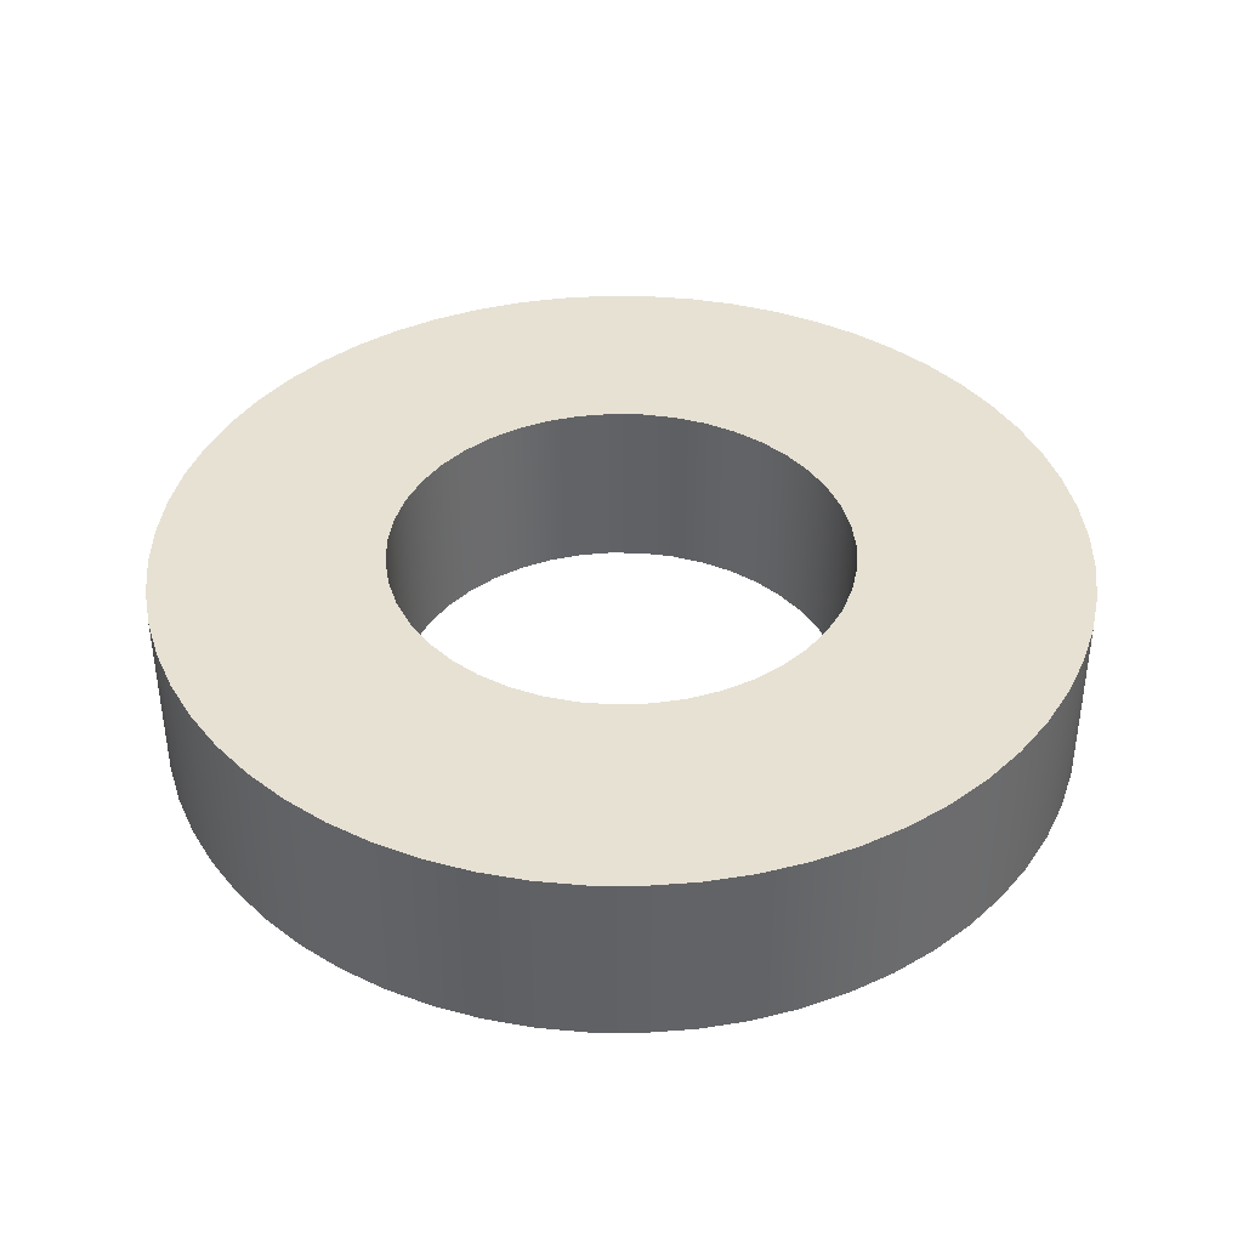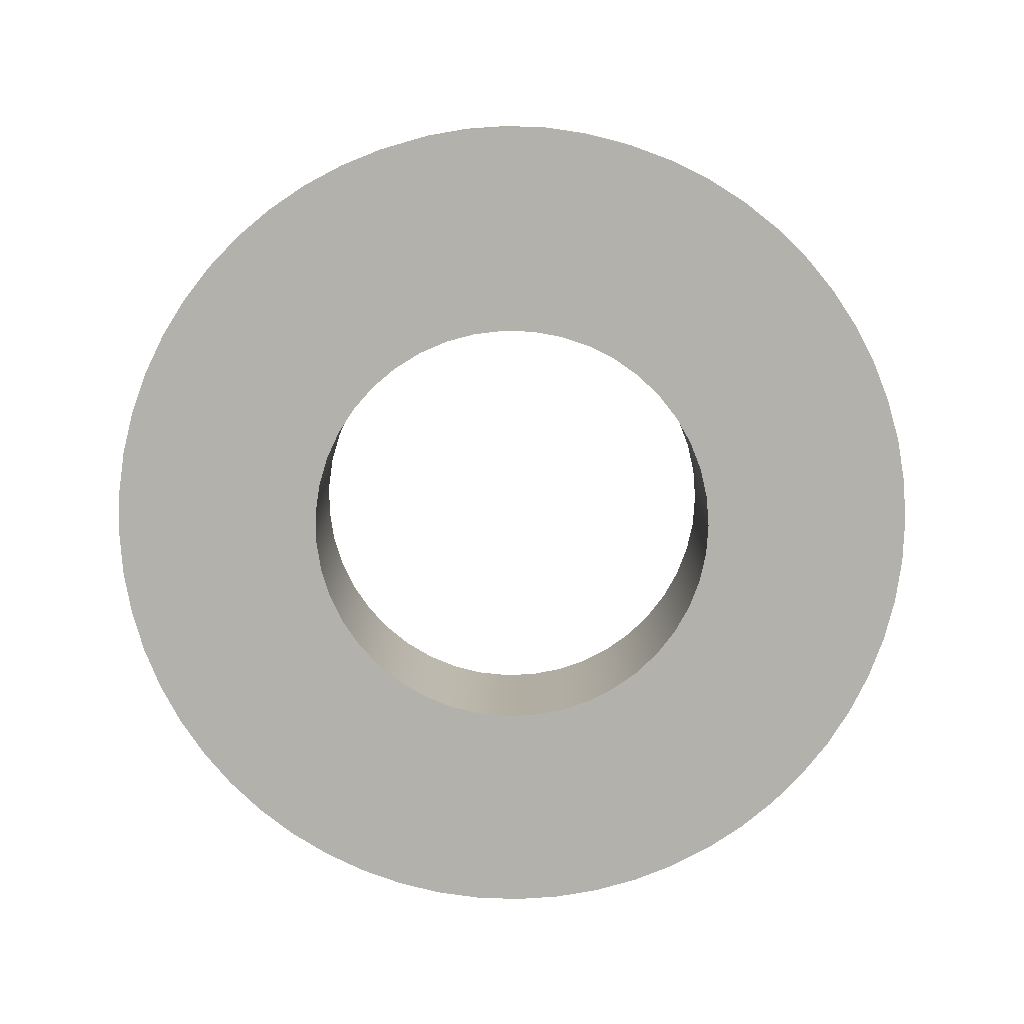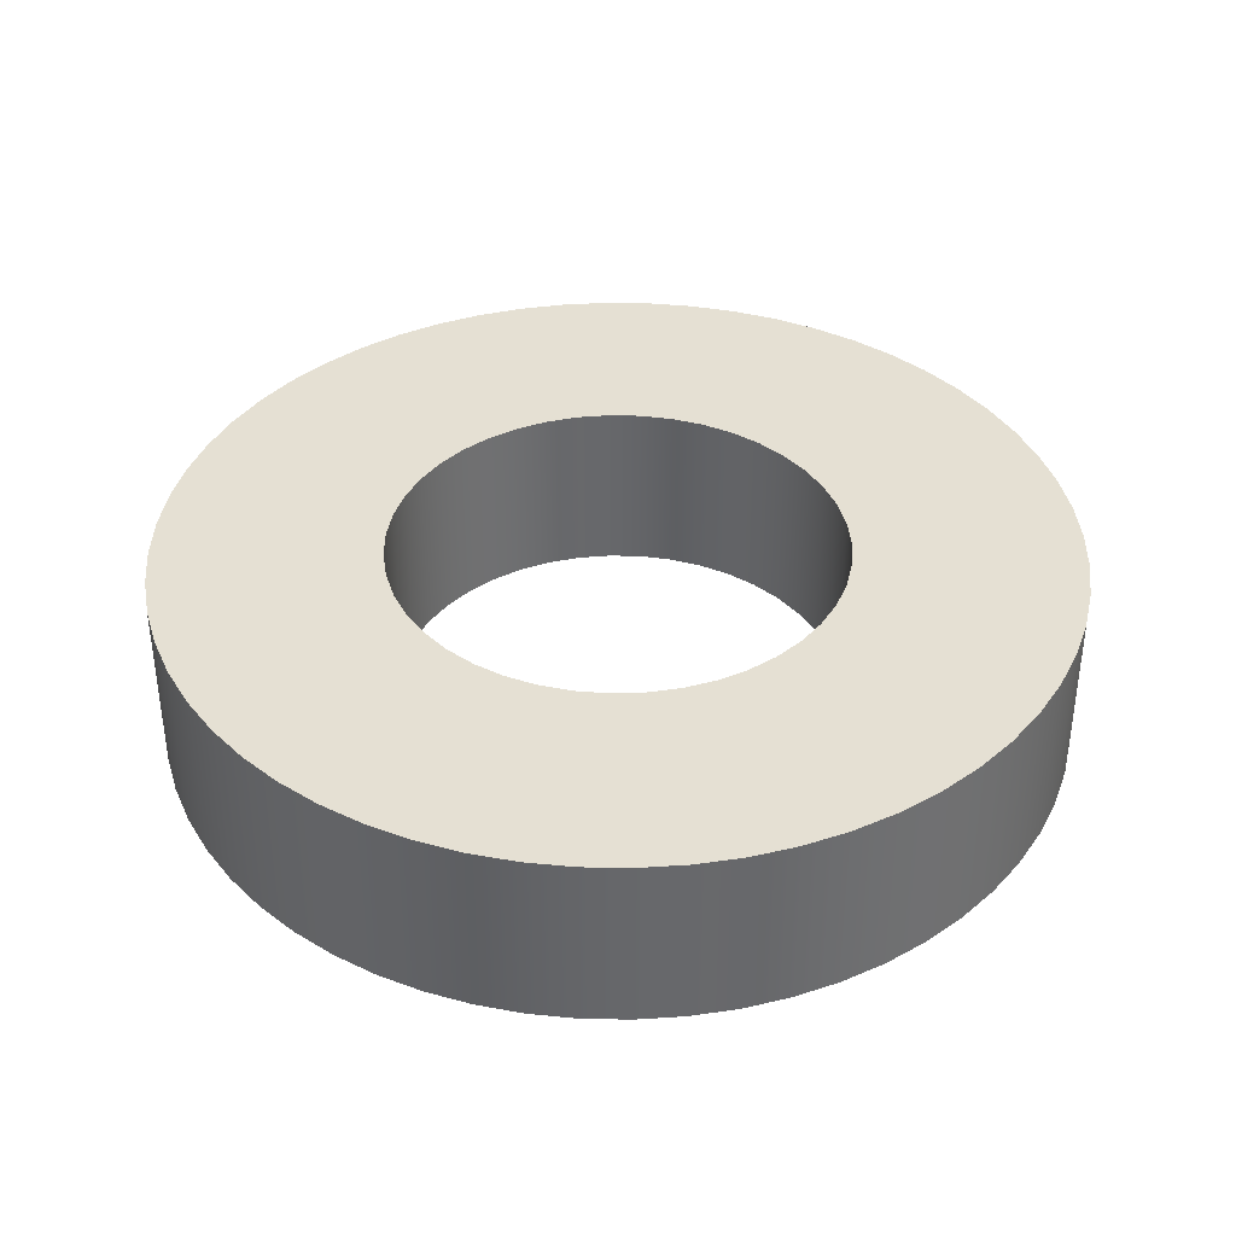
<metadata>
{"format":"obj","ext":"obj","renderer":"f3d","projection":"perspective","resolution":1024,"background":"white","views":[{"elev":39.5,"azim":-38.4,"up":"+Y"},{"elev":-79.1,"azim":12.9,"up":"+Y"},{"elev":37.9,"azim":-79.7,"up":"+Y"}]}
</metadata>
<code>
v -0.125 0.1 1.531e-17
v -0.1237 0.1 0.0182
v -0.1197 0.1 0.03601
v -0.1132 0.1 0.05306
v -0.1042 0.1 0.06897
v -0.0931 0.1 0.08341
v -0.07996 0.1 0.09608
v -0.06512 0.1 0.1067
v -0.04889 0.1 0.115
v -0.03162 0.1 0.1209
v -0.01367 0.1 0.1243
v 0.004565 0.1 0.1249
v 0.0227 0.1 0.1229
v 0.04036 0.1 0.1183
v 0.05716 0.1 0.1112
v 0.07273 0.1 0.1017
v 0.08676 0.1 0.08999
v 0.09894 0.1 0.0764
v 0.109 0.1 0.06118
v 0.1168 0.1 0.04465
v 0.122 0.1 0.02718
v 0.1247 0.1 0.009124
v 0.1247 0.1 -0.009124
v 0.122 0.1 -0.02718
v 0.1168 0.1 -0.04465
v 0.109 0.1 -0.06118
v 0.09894 0.1 -0.0764
v 0.08676 0.1 -0.08999
v 0.07273 0.1 -0.1017
v 0.05716 0.1 -0.1112
v 0.04036 0.1 -0.1183
v 0.0227 0.1 -0.1229
v 0.004565 0.1 -0.1249
v -0.01367 0.1 -0.1243
v -0.03162 0.1 -0.1209
v -0.04889 0.1 -0.115
v -0.06512 0.1 -0.1067
v -0.07996 0.1 -0.09608
v -0.0931 0.1 -0.08341
v -0.1042 0.1 -0.06897
v -0.1132 0.1 -0.05306
v -0.1197 0.1 -0.03601
v -0.1237 0.1 -0.0182
v -0.125 0 1.531e-17
v -0.1237 0 -0.0182
v -0.1197 0 -0.03601
v -0.1132 0 -0.05306
v -0.1042 0 -0.06897
v -0.0931 0 -0.08341
v -0.07996 0 -0.09608
v -0.06512 0 -0.1067
v -0.04889 0 -0.115
v -0.03162 0 -0.1209
v -0.01367 0 -0.1243
v 0.004565 0 -0.1249
v 0.0227 0 -0.1229
v 0.04036 0 -0.1183
v 0.05716 0 -0.1112
v 0.07273 0 -0.1017
v 0.08676 0 -0.08999
v 0.09894 0 -0.0764
v 0.109 0 -0.06118
v 0.1168 0 -0.04465
v 0.122 0 -0.02718
v 0.1247 0 -0.009124
v 0.1247 0 0.009124
v 0.122 0 0.02718
v 0.1168 0 0.04465
v 0.109 0 0.06118
v 0.09894 0 0.0764
v 0.08676 0 0.08999
v 0.07273 0 0.1017
v 0.05716 0 0.1112
v 0.04036 0 0.1183
v 0.0227 0 0.1229
v 0.004565 0 0.1249
v -0.01367 0 0.1243
v -0.03162 0 0.1209
v -0.04889 0 0.115
v -0.06512 0 0.1067
v -0.07996 0 0.09608
v -0.0931 0 0.08341
v -0.1042 0 0.06897
v -0.1132 0 0.05306
v -0.1197 0 0.03601
v -0.1237 0 0.0182
v -0.125 0.1 1.531e-17
v -0.125 0 1.531e-17
v -0.25 0.1 3.062e-17
v -0.2486 0.1 -0.02613
v -0.2445 0.1 -0.05198
v -0.2378 0.1 -0.07725
v -0.2284 0.1 -0.1017
v -0.2165 0.1 -0.125
v -0.2023 0.1 -0.1469
v -0.1858 0.1 -0.1673
v -0.1673 0.1 -0.1858
v -0.1469 0.1 -0.2023
v -0.125 0.1 -0.2165
v -0.1017 0.1 -0.2284
v -0.07725 0.1 -0.2378
v -0.05198 0.1 -0.2445
v -0.02613 0.1 -0.2486
v 1.531e-17 0.1 -0.25
v 0.02613 0.1 -0.2486
v 0.05198 0.1 -0.2445
v 0.07725 0.1 -0.2378
v 0.1017 0.1 -0.2284
v 0.125 0.1 -0.2165
v 0.1469 0.1 -0.2023
v 0.1673 0.1 -0.1858
v 0.1858 0.1 -0.1673
v 0.2023 0.1 -0.1469
v 0.2165 0.1 -0.125
v 0.2284 0.1 -0.1017
v 0.2378 0.1 -0.07725
v 0.2445 0.1 -0.05198
v 0.2486 0.1 -0.02613
v 0.25 0.1 0
v 0.2486 0.1 0.02613
v 0.2445 0.1 0.05198
v 0.2378 0.1 0.07725
v 0.2284 0.1 0.1017
v 0.2165 0.1 0.125
v 0.2023 0.1 0.1469
v 0.1858 0.1 0.1673
v 0.1673 0.1 0.1858
v 0.1469 0.1 0.2023
v 0.125 0.1 0.2165
v 0.1017 0.1 0.2284
v 0.07725 0.1 0.2378
v 0.05198 0.1 0.2445
v 0.02613 0.1 0.2486
v 1.531e-17 0.1 0.25
v -0.02613 0.1 0.2486
v -0.05198 0.1 0.2445
v -0.07725 0.1 0.2378
v -0.1017 0.1 0.2284
v -0.125 0.1 0.2165
v -0.1469 0.1 0.2023
v -0.1673 0.1 0.1858
v -0.1858 0.1 0.1673
v -0.2023 0.1 0.1469
v -0.2165 0.1 0.125
v -0.2284 0.1 0.1017
v -0.2378 0.1 0.07725
v -0.2445 0.1 0.05198
v -0.2486 0.1 0.02613
v -0.25 0 3.062e-17
v -0.2486 0 0.02613
v -0.2445 0 0.05198
v -0.2378 0 0.07725
v -0.2284 0 0.1017
v -0.2165 0 0.125
v -0.2023 0 0.1469
v -0.1858 0 0.1673
v -0.1673 0 0.1858
v -0.1469 0 0.2023
v -0.125 0 0.2165
v -0.1017 0 0.2284
v -0.07725 0 0.2378
v -0.05198 0 0.2445
v -0.02613 0 0.2486
v 1.531e-17 0 0.25
v 0.02613 0 0.2486
v 0.05198 0 0.2445
v 0.07725 0 0.2378
v 0.1017 0 0.2284
v 0.125 0 0.2165
v 0.1469 0 0.2023
v 0.1673 0 0.1858
v 0.1858 0 0.1673
v 0.2023 0 0.1469
v 0.2165 0 0.125
v 0.2284 0 0.1017
v 0.2378 0 0.07725
v 0.2445 0 0.05198
v 0.2486 0 0.02613
v 0.25 0 0
v 0.2486 0 -0.02613
v 0.2445 0 -0.05198
v 0.2378 0 -0.07725
v 0.2284 0 -0.1017
v 0.2165 0 -0.125
v 0.2023 0 -0.1469
v 0.1858 0 -0.1673
v 0.1673 0 -0.1858
v 0.1469 0 -0.2023
v 0.125 0 -0.2165
v 0.1017 0 -0.2284
v 0.07725 0 -0.2378
v 0.05198 0 -0.2445
v 0.02613 0 -0.2486
v 1.531e-17 0 -0.25
v -0.02613 0 -0.2486
v -0.05198 0 -0.2445
v -0.07725 0 -0.2378
v -0.1017 0 -0.2284
v -0.125 0 -0.2165
v -0.1469 0 -0.2023
v -0.1673 0 -0.1858
v -0.1858 0 -0.1673
v -0.2023 0 -0.1469
v -0.2165 0 -0.125
v -0.2284 0 -0.1017
v -0.2378 0 -0.07725
v -0.2445 0 -0.05198
v -0.2486 0 -0.02613
v -0.25 0 3.062e-17
v -0.25 0.1 3.062e-17
v -0.125 0.1 1.531e-17
v -0.1237 0.1 -0.0182
v -0.1197 0.1 -0.03601
v -0.1132 0.1 -0.05306
v -0.1042 0.1 -0.06897
v -0.0931 0.1 -0.08341
v -0.07996 0.1 -0.09608
v -0.06512 0.1 -0.1067
v -0.04889 0.1 -0.115
v -0.03162 0.1 -0.1209
v -0.01367 0.1 -0.1243
v 0.004565 0.1 -0.1249
v 0.0227 0.1 -0.1229
v 0.04036 0.1 -0.1183
v 0.05716 0.1 -0.1112
v 0.07273 0.1 -0.1017
v 0.08676 0.1 -0.08999
v 0.09894 0.1 -0.0764
v 0.109 0.1 -0.06118
v 0.1168 0.1 -0.04465
v 0.122 0.1 -0.02718
v 0.1247 0.1 -0.009124
v 0.1247 0.1 0.009124
v 0.122 0.1 0.02718
v 0.1168 0.1 0.04465
v 0.109 0.1 0.06118
v 0.09894 0.1 0.0764
v 0.08676 0.1 0.08999
v 0.07273 0.1 0.1017
v 0.05716 0.1 0.1112
v 0.04036 0.1 0.1183
v 0.0227 0.1 0.1229
v 0.004565 0.1 0.1249
v -0.01367 0.1 0.1243
v -0.03162 0.1 0.1209
v -0.04889 0.1 0.115
v -0.06512 0.1 0.1067
v -0.07996 0.1 0.09608
v -0.0931 0.1 0.08341
v -0.1042 0.1 0.06897
v -0.1132 0.1 0.05306
v -0.1197 0.1 0.03601
v -0.1237 0.1 0.0182
v -0.25 0.1 3.062e-17
v -0.2486 0.1 0.02613
v -0.2445 0.1 0.05198
v -0.2378 0.1 0.07725
v -0.2284 0.1 0.1017
v -0.2165 0.1 0.125
v -0.2023 0.1 0.1469
v -0.1858 0.1 0.1673
v -0.1673 0.1 0.1858
v -0.1469 0.1 0.2023
v -0.125 0.1 0.2165
v -0.1017 0.1 0.2284
v -0.07725 0.1 0.2378
v -0.05198 0.1 0.2445
v -0.02613 0.1 0.2486
v 1.531e-17 0.1 0.25
v 0.02613 0.1 0.2486
v 0.05198 0.1 0.2445
v 0.07725 0.1 0.2378
v 0.1017 0.1 0.2284
v 0.125 0.1 0.2165
v 0.1469 0.1 0.2023
v 0.1673 0.1 0.1858
v 0.1858 0.1 0.1673
v 0.2023 0.1 0.1469
v 0.2165 0.1 0.125
v 0.2284 0.1 0.1017
v 0.2378 0.1 0.07725
v 0.2445 0.1 0.05198
v 0.2486 0.1 0.02613
v 0.25 0.1 0
v 0.2486 0.1 -0.02613
v 0.2445 0.1 -0.05198
v 0.2378 0.1 -0.07725
v 0.2284 0.1 -0.1017
v 0.2165 0.1 -0.125
v 0.2023 0.1 -0.1469
v 0.1858 0.1 -0.1673
v 0.1673 0.1 -0.1858
v 0.1469 0.1 -0.2023
v 0.125 0.1 -0.2165
v 0.1017 0.1 -0.2284
v 0.07725 0.1 -0.2378
v 0.05198 0.1 -0.2445
v 0.02613 0.1 -0.2486
v 1.531e-17 0.1 -0.25
v -0.02613 0.1 -0.2486
v -0.05198 0.1 -0.2445
v -0.07725 0.1 -0.2378
v -0.1017 0.1 -0.2284
v -0.125 0.1 -0.2165
v -0.1469 0.1 -0.2023
v -0.1673 0.1 -0.1858
v -0.1858 0.1 -0.1673
v -0.2023 0.1 -0.1469
v -0.2165 0.1 -0.125
v -0.2284 0.1 -0.1017
v -0.2378 0.1 -0.07725
v -0.2445 0.1 -0.05198
v -0.2486 0.1 -0.02613
v -0.125 0 1.531e-17
v -0.1237 0 0.0182
v -0.1197 0 0.03601
v -0.1132 0 0.05306
v -0.1042 0 0.06897
v -0.0931 0 0.08341
v -0.07996 0 0.09608
v -0.06512 0 0.1067
v -0.04889 0 0.115
v -0.03162 0 0.1209
v -0.01367 0 0.1243
v 0.004565 0 0.1249
v 0.0227 0 0.1229
v 0.04036 0 0.1183
v 0.05716 0 0.1112
v 0.07273 0 0.1017
v 0.08676 0 0.08999
v 0.09894 0 0.0764
v 0.109 0 0.06118
v 0.1168 0 0.04465
v 0.122 0 0.02718
v 0.1247 0 0.009124
v 0.1247 0 -0.009124
v 0.122 0 -0.02718
v 0.1168 0 -0.04465
v 0.109 0 -0.06118
v 0.09894 0 -0.0764
v 0.08676 0 -0.08999
v 0.07273 0 -0.1017
v 0.05716 0 -0.1112
v 0.04036 0 -0.1183
v 0.0227 0 -0.1229
v 0.004565 0 -0.1249
v -0.01367 0 -0.1243
v -0.03162 0 -0.1209
v -0.04889 0 -0.115
v -0.06512 0 -0.1067
v -0.07996 0 -0.09608
v -0.0931 0 -0.08341
v -0.1042 0 -0.06897
v -0.1132 0 -0.05306
v -0.1197 0 -0.03601
v -0.1237 0 -0.0182
v -0.25 0 3.062e-17
v -0.2486 0 -0.02613
v -0.2445 0 -0.05198
v -0.2378 0 -0.07725
v -0.2284 0 -0.1017
v -0.2165 0 -0.125
v -0.2023 0 -0.1469
v -0.1858 0 -0.1673
v -0.1673 0 -0.1858
v -0.1469 0 -0.2023
v -0.125 0 -0.2165
v -0.1017 0 -0.2284
v -0.07725 0 -0.2378
v -0.05198 0 -0.2445
v -0.02613 0 -0.2486
v 1.531e-17 0 -0.25
v 0.02613 0 -0.2486
v 0.05198 0 -0.2445
v 0.07725 0 -0.2378
v 0.1017 0 -0.2284
v 0.125 0 -0.2165
v 0.1469 0 -0.2023
v 0.1673 0 -0.1858
v 0.1858 0 -0.1673
v 0.2023 0 -0.1469
v 0.2165 0 -0.125
v 0.2284 0 -0.1017
v 0.2378 0 -0.07725
v 0.2445 0 -0.05198
v 0.2486 0 -0.02613
v 0.25 0 0
v 0.2486 0 0.02613
v 0.2445 0 0.05198
v 0.2378 0 0.07725
v 0.2284 0 0.1017
v 0.2165 0 0.125
v 0.2023 0 0.1469
v 0.1858 0 0.1673
v 0.1673 0 0.1858
v 0.1469 0 0.2023
v 0.125 0 0.2165
v 0.1017 0 0.2284
v 0.07725 0 0.2378
v 0.05198 0 0.2445
v 0.02613 0 0.2486
v 1.531e-17 0 0.25
v -0.02613 0 0.2486
v -0.05198 0 0.2445
v -0.07725 0 0.2378
v -0.1017 0 0.2284
v -0.125 0 0.2165
v -0.1469 0 0.2023
v -0.1673 0 0.1858
v -0.1858 0 0.1673
v -0.2023 0 0.1469
v -0.2165 0 0.125
v -0.2284 0 0.1017
v -0.2378 0 0.07725
v -0.2445 0 0.05198
v -0.2486 0 0.02613
g 3379f408-e346-11ea-b3cd-54bf646e7e1f
f 2 86 1
f 1 86 88
f 87 44 43
f 43 44 45
f 43 45 46
f 2 3 86
f 86 3 85
f 85 3 4
f 85 4 84
f 84 4 5
f 84 5 83
f 83 5 6
f 83 6 82
f 82 6 7
f 82 7 81
f 81 7 8
f 81 8 80
f 80 8 9
f 80 9 79
f 79 9 10
f 79 10 78
f 78 10 11
f 78 11 77
f 77 11 12
f 77 12 76
f 76 12 13
f 76 13 75
f 75 13 14
f 75 14 74
f 74 14 15
f 74 15 73
f 73 15 16
f 73 16 72
f 72 16 17
f 72 17 71
f 71 17 18
f 71 18 70
f 70 18 19
f 70 19 69
f 69 19 20
f 69 20 68
f 68 20 21
f 68 21 67
f 67 21 22
f 67 22 66
f 66 22 23
f 66 23 65
f 65 23 24
f 65 24 64
f 64 24 25
f 64 25 63
f 63 25 26
f 63 26 62
f 62 26 27
f 62 27 61
f 61 27 28
f 61 28 60
f 60 28 29
f 60 29 59
f 59 29 30
f 59 30 58
f 58 30 31
f 58 31 57
f 57 31 32
f 57 32 56
f 56 32 33
f 56 33 55
f 55 33 34
f 55 34 54
f 54 34 35
f 54 35 53
f 53 35 36
f 53 36 52
f 52 36 37
f 52 37 51
f 51 37 38
f 51 38 50
f 50 38 39
f 50 39 49
f 49 39 40
f 49 40 48
f 48 40 41
f 48 41 47
f 47 41 42
f 47 42 46
f 46 42 43
g 337e12dc-e346-11ea-bcd9-54bf646e7e1f
f 90 208 89
f 89 208 209
f 210 149 148
f 148 149 150
f 148 150 147
f 147 150 151
f 147 151 146
f 146 151 152
f 146 152 145
f 145 152 153
f 145 153 144
f 144 153 154
f 144 154 143
f 143 154 155
f 143 155 142
f 142 155 156
f 142 156 141
f 141 156 157
f 141 157 140
f 140 157 158
f 140 158 139
f 139 158 159
f 139 159 138
f 138 159 160
f 138 160 137
f 137 160 161
f 137 161 136
f 136 161 162
f 136 162 135
f 135 162 163
f 135 163 134
f 134 163 164
f 134 164 133
f 133 164 165
f 133 165 132
f 132 165 166
f 132 166 131
f 131 166 167
f 131 167 130
f 130 167 168
f 130 168 129
f 129 168 169
f 129 169 128
f 128 169 170
f 128 170 127
f 127 170 171
f 127 171 126
f 126 171 172
f 126 172 125
f 125 172 173
f 125 173 124
f 124 173 174
f 124 174 123
f 123 174 175
f 123 175 122
f 122 175 176
f 122 176 121
f 121 176 177
f 121 177 120
f 120 177 178
f 120 178 119
f 119 178 179
f 119 179 118
f 118 179 180
f 118 180 117
f 117 180 181
f 117 181 116
f 116 181 182
f 116 182 115
f 115 182 183
f 115 183 114
f 114 183 184
f 114 184 113
f 113 184 185
f 113 185 112
f 112 185 186
f 112 186 111
f 111 186 187
f 111 187 110
f 110 187 188
f 110 188 109
f 109 188 189
f 109 189 108
f 108 189 190
f 108 190 107
f 107 190 191
f 107 191 106
f 106 191 192
f 106 192 105
f 105 192 193
f 105 193 104
f 104 193 194
f 104 194 103
f 103 194 195
f 103 195 102
f 102 195 196
f 102 196 101
f 101 196 197
f 101 197 100
f 100 197 198
f 100 198 99
f 99 198 199
f 99 199 98
f 98 199 200
f 98 200 97
f 97 200 201
f 97 201 96
f 96 201 202
f 96 202 95
f 95 202 203
f 95 203 94
f 94 203 204
f 94 204 93
f 93 204 205
f 93 205 92
f 92 205 206
f 92 206 91
f 91 206 207
f 91 207 90
f 90 207 208
g 338231de-e346-11ea-b037-54bf646e7e1f
f 212 313 211
f 211 313 254
f 211 254 255
f 313 212 312
f 312 212 213
f 312 213 311
f 311 213 214
f 311 214 310
f 310 214 309
f 309 214 215
f 309 215 308
f 308 215 216
f 308 216 307
f 307 216 306
f 306 216 217
f 306 217 305
f 305 217 218
f 305 218 304
f 304 218 219
f 304 219 303
f 303 219 302
f 302 219 220
f 302 220 301
f 301 220 221
f 301 221 300
f 300 221 299
f 299 221 222
f 299 222 298
f 298 222 223
f 298 223 297
f 297 223 224
f 297 224 296
f 296 224 295
f 295 224 225
f 295 225 294
f 294 225 226
f 294 226 293
f 293 226 292
f 292 226 227
f 292 227 291
f 291 227 228
f 291 228 290
f 290 228 229
f 290 229 289
f 289 229 288
f 288 229 230
f 288 230 287
f 287 230 231
f 287 231 286
f 286 231 285
f 285 231 232
f 285 232 284
f 284 232 233
f 284 233 283
f 283 233 234
f 283 234 282
f 282 234 281
f 281 234 235
f 281 235 280
f 280 235 236
f 280 236 279
f 279 236 278
f 278 236 237
f 278 237 277
f 277 237 238
f 277 238 276
f 276 238 239
f 276 239 275
f 275 239 274
f 274 239 240
f 274 240 273
f 273 240 241
f 273 241 272
f 272 241 271
f 271 241 242
f 271 242 270
f 270 242 243
f 270 243 269
f 269 243 244
f 269 244 268
f 268 244 267
f 267 244 245
f 267 245 266
f 266 245 246
f 266 246 265
f 265 246 264
f 264 246 247
f 264 247 263
f 263 247 248
f 263 248 262
f 262 248 249
f 262 249 261
f 261 249 260
f 260 249 250
f 260 250 259
f 259 250 251
f 259 251 258
f 258 251 257
f 257 251 252
f 257 252 256
f 256 252 253
f 256 253 255
f 255 253 211
g 3386ecee-e346-11ea-848c-54bf646e7e1f
f 315 416 314
f 314 416 357
f 314 357 358
f 416 315 415
f 415 315 316
f 415 316 414
f 414 316 317
f 414 317 413
f 413 317 412
f 412 317 318
f 412 318 411
f 411 318 319
f 411 319 410
f 410 319 409
f 409 319 320
f 409 320 408
f 408 320 321
f 408 321 407
f 407 321 322
f 407 322 406
f 406 322 405
f 405 322 323
f 405 323 404
f 404 323 324
f 404 324 403
f 403 324 402
f 402 324 325
f 402 325 401
f 401 325 326
f 401 326 400
f 400 326 327
f 400 327 399
f 399 327 398
f 398 327 328
f 398 328 397
f 397 328 329
f 397 329 396
f 396 329 395
f 395 329 330
f 395 330 394
f 394 330 331
f 394 331 393
f 393 331 332
f 393 332 392
f 392 332 391
f 391 332 333
f 391 333 390
f 390 333 334
f 390 334 389
f 389 334 388
f 388 334 335
f 388 335 387
f 387 335 336
f 387 336 386
f 386 336 337
f 386 337 385
f 385 337 384
f 384 337 338
f 384 338 383
f 383 338 339
f 383 339 382
f 382 339 381
f 381 339 340
f 381 340 380
f 380 340 341
f 380 341 379
f 379 341 342
f 379 342 378
f 378 342 377
f 377 342 343
f 377 343 376
f 376 343 344
f 376 344 375
f 375 344 374
f 374 344 345
f 374 345 373
f 373 345 346
f 373 346 372
f 372 346 347
f 372 347 371
f 371 347 370
f 370 347 348
f 370 348 369
f 369 348 349
f 369 349 368
f 368 349 367
f 367 349 350
f 367 350 366
f 366 350 351
f 366 351 365
f 365 351 352
f 365 352 364
f 364 352 363
f 363 352 353
f 363 353 362
f 362 353 354
f 362 354 361
f 361 354 360
f 360 354 355
f 360 355 359
f 359 355 356
f 359 356 358
f 358 356 314

</code>
